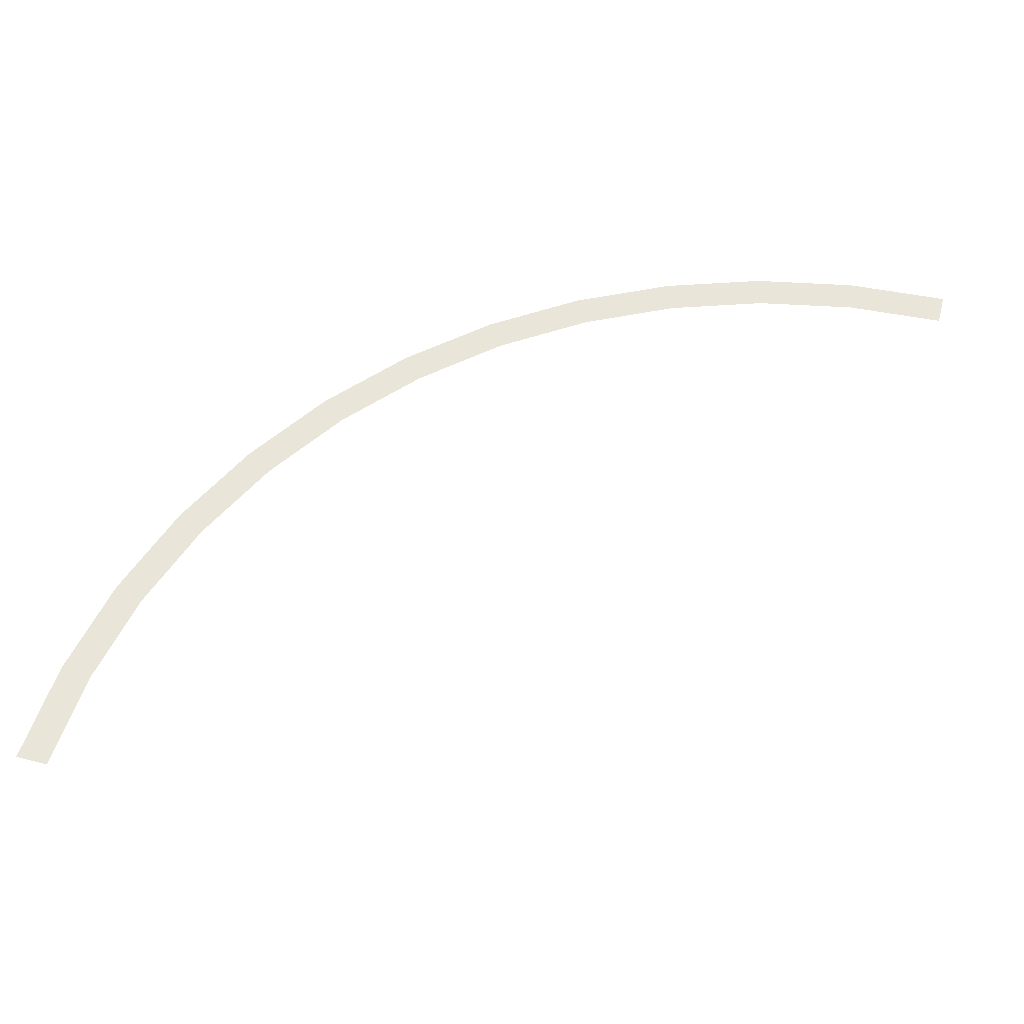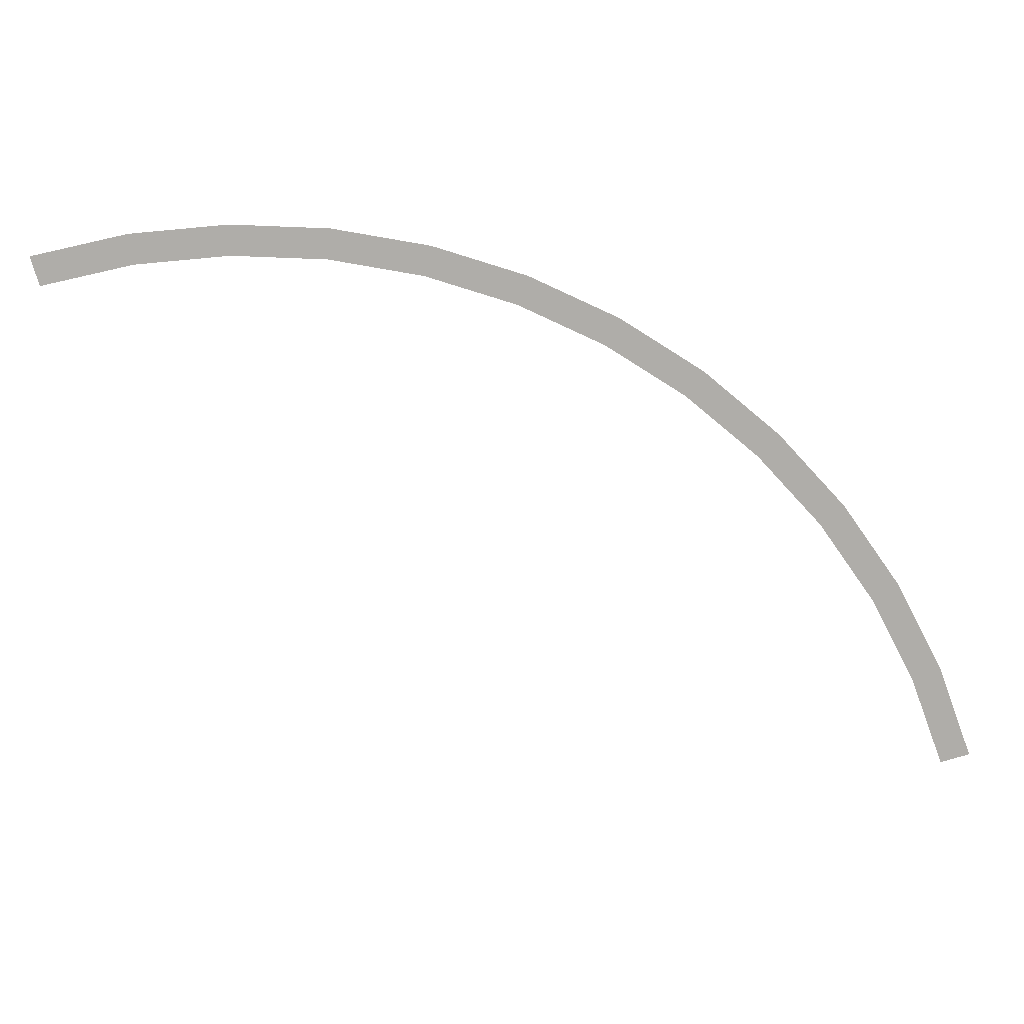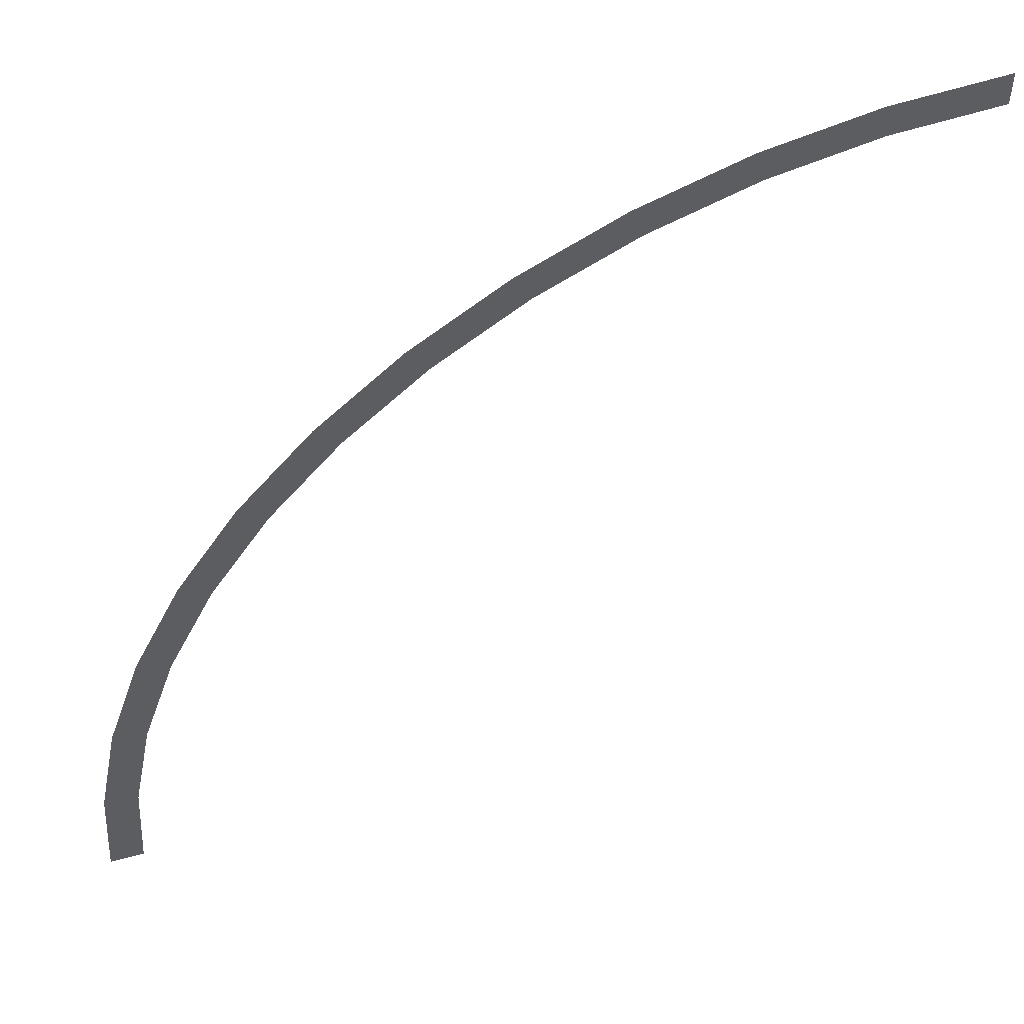
<metadata>
{"format":"obj","ext":"obj","renderer":"f3d","projection":"perspective","resolution":1024,"background":"white","views":[{"elev":57.7,"azim":-165.3,"up":"+Y"},{"elev":-77.4,"azim":16.5,"up":"+Y"},{"elev":52.3,"azim":163.5,"up":"+Z"}]}
</metadata>
<code>
v 1.2 0 0
v 1.25 0 0
v 1.239 0 0.1631
v 1.19 0 0.1566
v 1.19 0 0.1566
v 1.239 0 0.1631
v 1.207 0 0.3235
v 1.159 0 0.3106
v 1.159 0 0.3106
v 1.207 0 0.3235
v 1.155 0 0.4784
v 1.109 0 0.4592
v 1.109 0 0.4592
v 1.155 0 0.4784
v 1.083 0 0.625
v 1.039 0 0.6
v 1.039 0 0.6
v 1.083 0 0.625
v 0.9918 0 0.761
v 0.9521 0 0.7306
v 0.9521 0 0.7306
v 0.9918 0 0.761
v 0.8839 0 0.8839
v 0.8485 0 0.8485
v 0.8485 0 0.8485
v 0.8839 0 0.8839
v 0.761 0 0.9918
v 0.7306 0 0.9521
v 0.7306 0 0.9521
v 0.761 0 0.9918
v 0.625 0 1.083
v 0.6 0 1.039
v 0.6 0 1.039
v 0.625 0 1.083
v 0.4784 0 1.155
v 0.4592 0 1.109
v 0.4592 0 1.109
v 0.4784 0 1.155
v 0.3235 0 1.207
v 0.3106 0 1.159
v 0.3106 0 1.159
v 0.3235 0 1.207
v 0.1631 0 1.239
v 0.1566 0 1.19
v 0.1566 0 1.19
v 0.1631 0 1.239
v 0 0 1.25
v 0 0 1.2
g mesh2153
f 1 2 3
f 3 4 1
f 5 6 7
f 7 8 5
f 9 10 11
f 11 12 9
f 13 14 15
f 15 16 13
f 17 18 19
f 19 20 17
f 21 22 23
f 23 24 21
f 25 26 27
f 27 28 25
f 29 30 31
f 31 32 29
f 33 34 35
f 35 36 33
f 37 38 39
f 39 40 37
f 41 42 43
f 43 44 41
f 45 46 47
f 47 48 45

</code>
